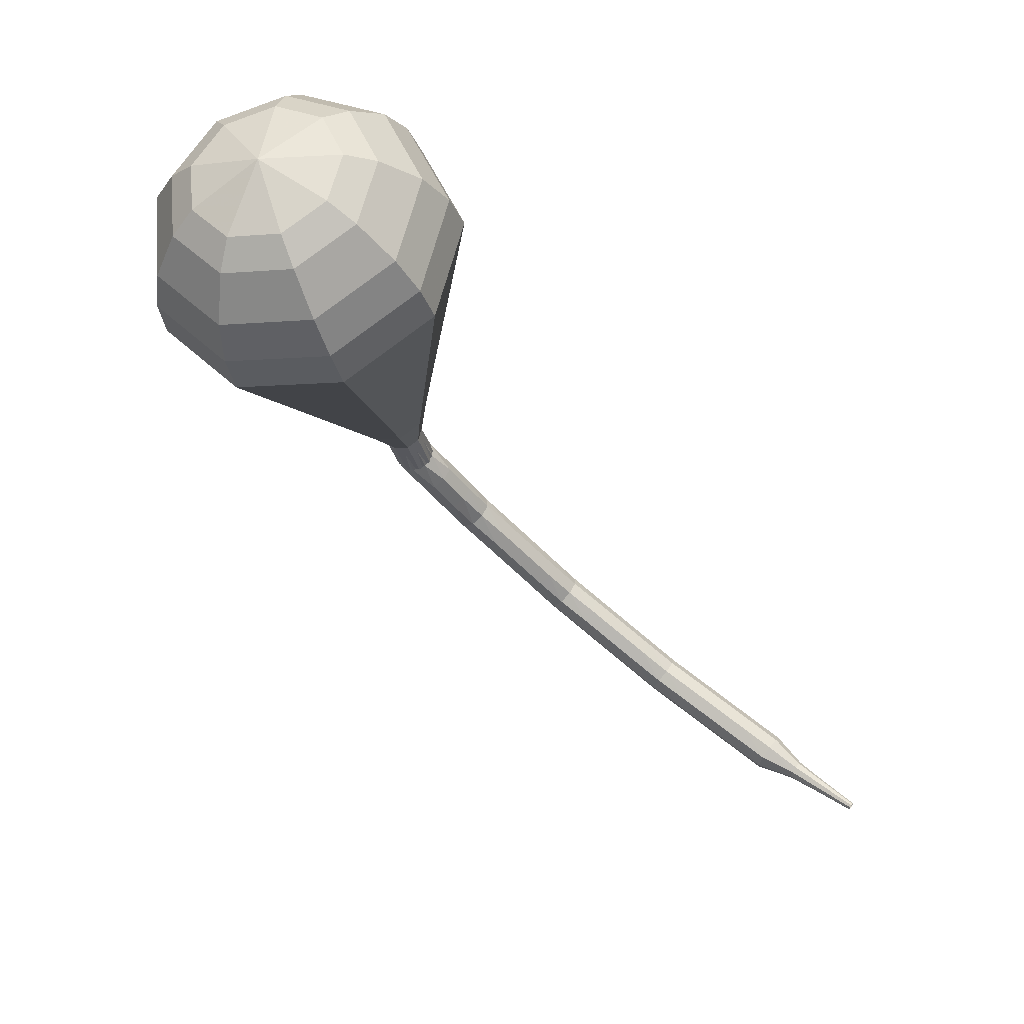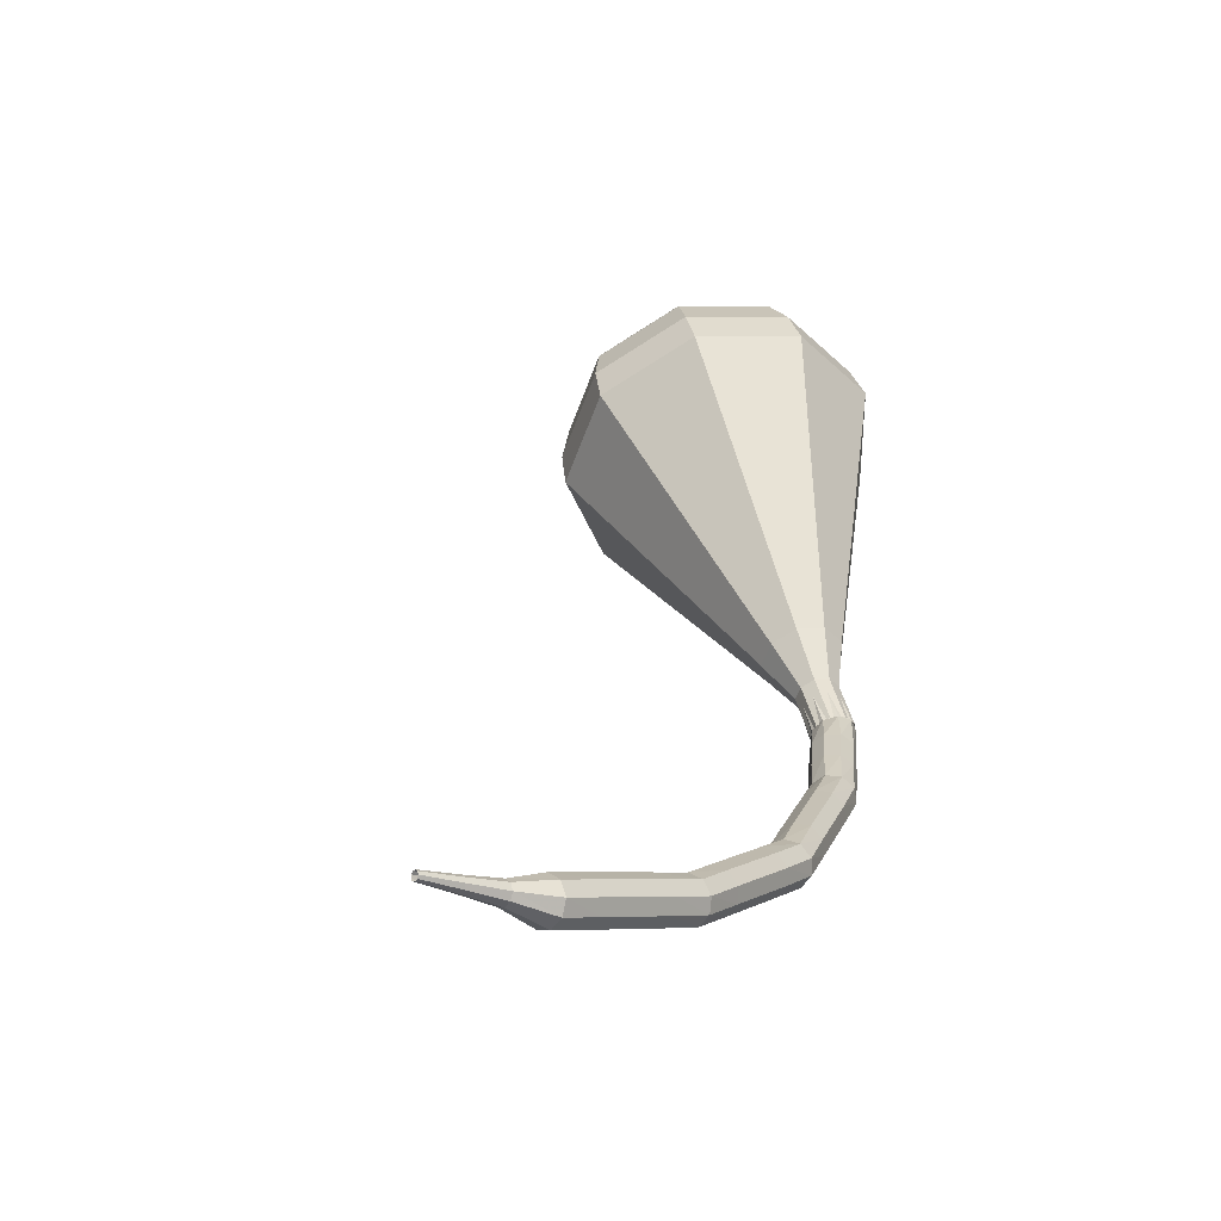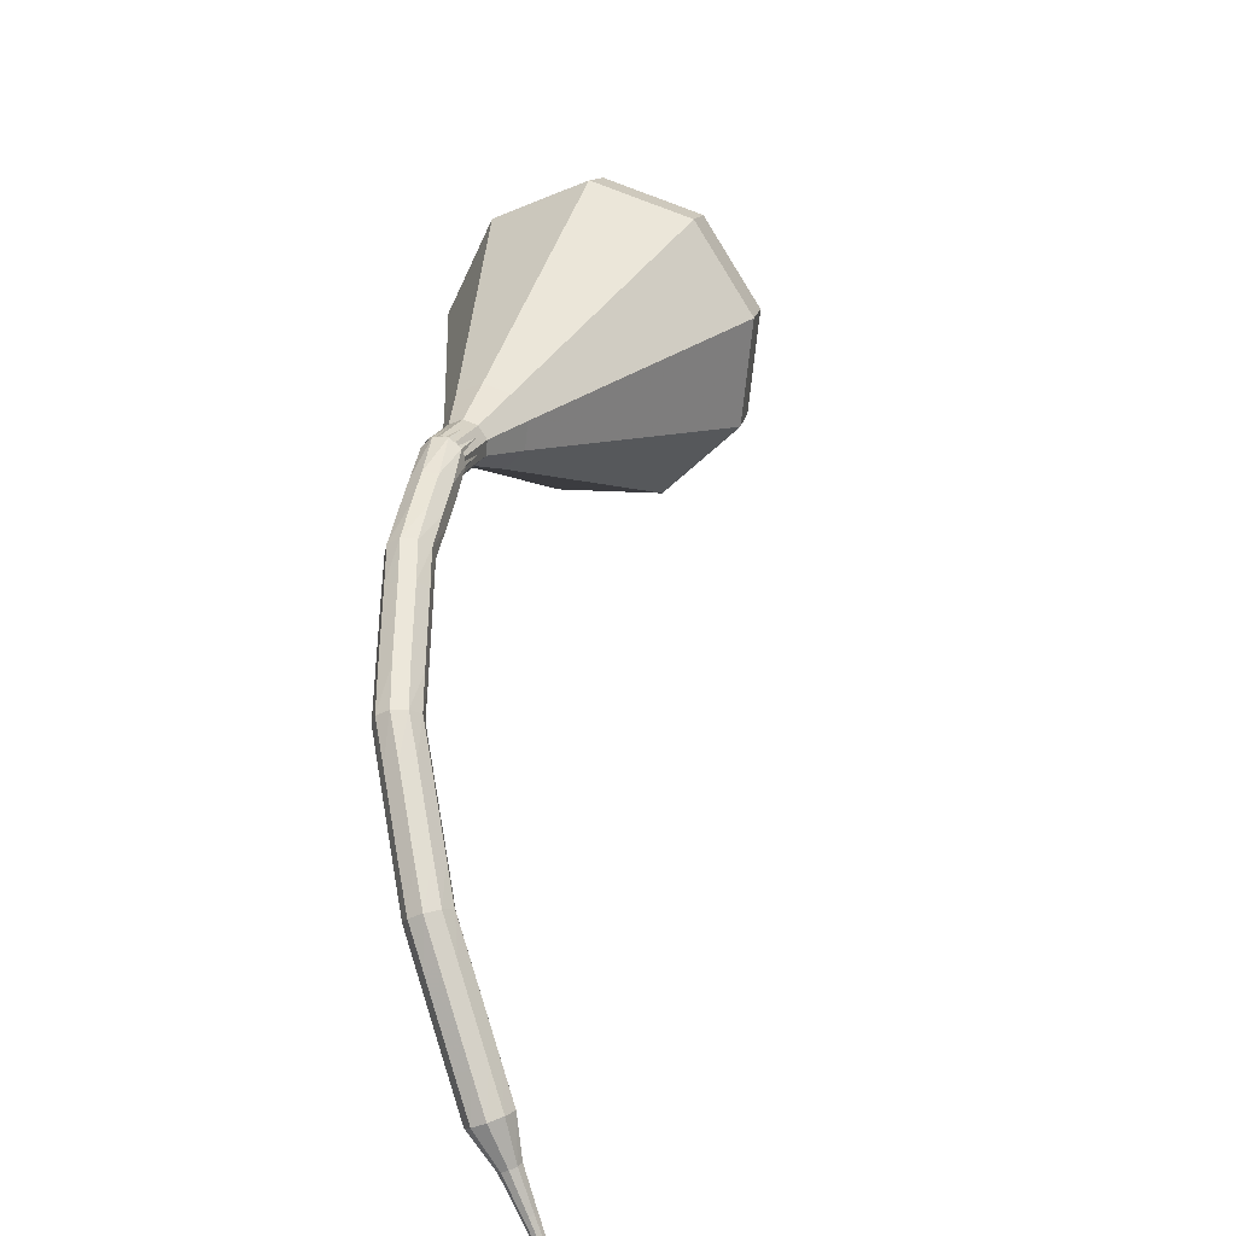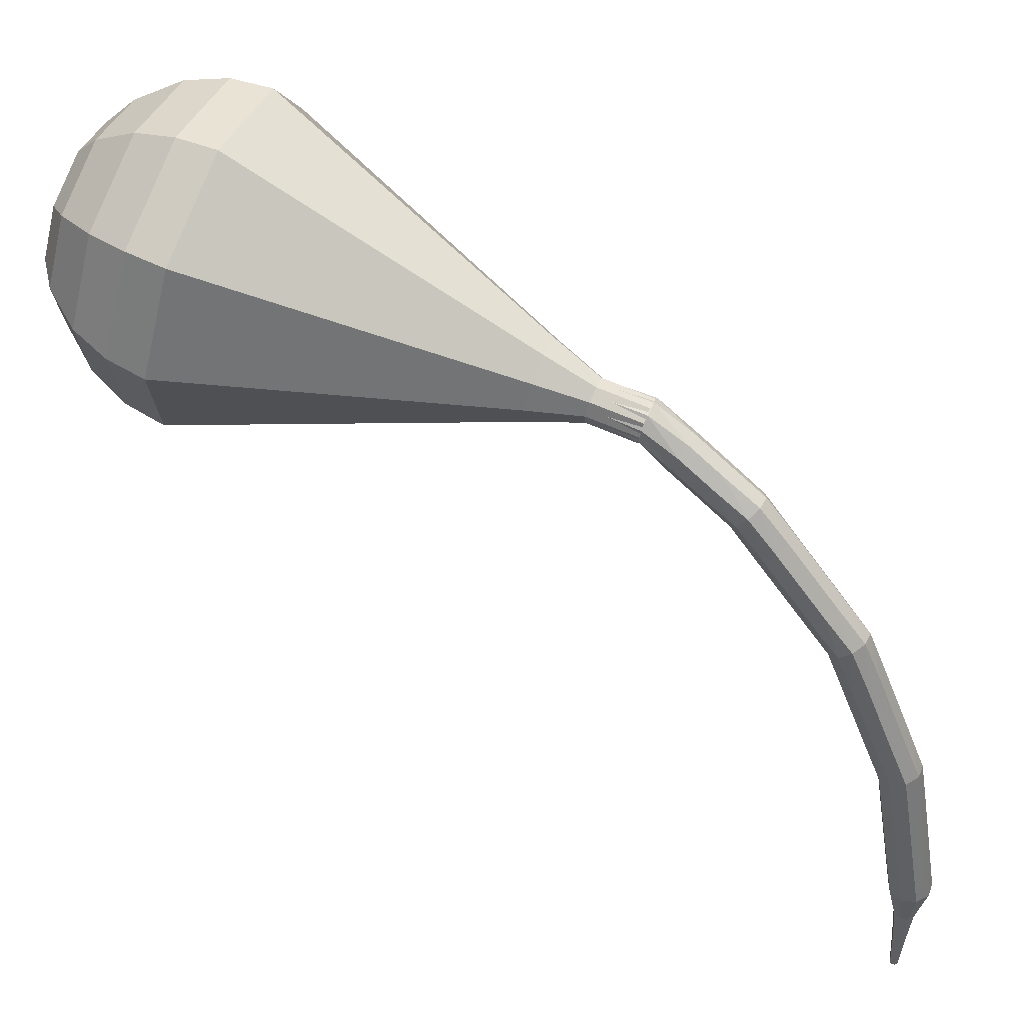
<metadata>
{"format":"obj","ext":"obj","renderer":"f3d","projection":"perspective","resolution":1024,"background":"white","views":[{"elev":44.8,"azim":37.0,"up":"+Y"},{"elev":-31.1,"azim":139.0,"up":"+Y"},{"elev":-78.4,"azim":-67.5,"up":"+Y"},{"elev":-46.8,"azim":-99.5,"up":"+Z"}]}
</metadata>
<code>
g tube1
v 215.9 134.3 159
v 214.7 135.4 156
v 211.8 136 154.4
v 208.4 135.7 155
v 206.3 134.8 157.4
v 206.3 133.6 160.6
v 208.5 132.7 163
v 211.8 132.5 163.6
v 214.7 133.2 162
v 215.9 134.3 159
v 214.5 135.2 159.3
v 213.7 136 157.1
v 211.5 136.4 156
v 209.1 136.2 156.4
v 207.5 135.5 158.2
v 207.5 134.6 160.5
v 209.1 134 162.3
v 211.6 133.9 162.7
v 213.7 134.3 161.5
v 214.5 135.2 159.3
v 210.9 136 159.7
v 210.9 136 159.7
v 210.9 136 159.7
v 210.9 136 159.7
v 210.9 136 159.7
v 210.9 136 159.7
v 210.9 136 159.7
v 210.9 136 159.7
v 210.9 136 159.7
v 210.9 136 159.7
v 210.3 111.3 150.3
v 210.5 111.5 149.7
v 211.1 111.7 149.4
v 211.7 111.7 149.5
v 212.2 111.5 150
v 212.2 111.3 150.6
v 211.8 111.1 151.1
v 211.1 111 151.2
v 210.5 111.1 150.9
v 210.3 111.3 150.3
v 211.2 109.4 149.6
v 211.3 109.7 149
v 211.7 110.1 148.7
v 212.3 110.3 148.8
v 212.8 110.4 149.3
v 212.9 110.1 149.9
v 212.6 109.8 150.4
v 212.1 109.4 150.5
v 211.5 109.2 150.2
v 211.2 109.4 149.6
v 211.9 107.8 148.9
v 212 108.1 148.3
v 212.5 108.5 148
v 213.1 108.8 148.1
v 213.6 108.8 148.6
v 213.7 108.6 149.2
v 213.4 108.2 149.7
v 212.8 107.9 149.8
v 212.3 107.7 149.5
v 211.9 107.8 148.9
v 212.8 106.2 148.2
v 212.9 106.5 147.6
v 213.3 106.9 147.3
v 213.9 107.3 147.4
v 214.3 107.4 147.9
v 214.5 107.2 148.6
v 214.2 106.8 149.1
v 213.7 106.4 149.2
v 213.1 106.1 148.9
v 212.8 106.2 148.2
v 214.1 104.8 147.7
v 214.1 105.1 147.1
v 214.5 105.5 146.8
v 215 105.9 146.9
v 215.4 106.1 147.4
v 215.6 106 148.1
v 215.3 105.6 148.6
v 214.9 105.1 148.7
v 214.4 104.8 148.3
v 214.1 104.8 147.7
v 215.3 103.4 147.2
v 215.3 103.7 146.6
v 215.7 104.2 146.3
v 216.2 104.6 146.4
v 216.6 104.8 146.9
v 216.8 104.7 147.5
v 216.5 104.3 148
v 216.1 103.8 148.2
v 215.6 103.5 147.8
v 215.3 103.4 147.2
v 216.5 102.1 146.7
v 216.5 102.4 146.1
v 216.9 102.9 145.7
v 217.4 103.3 145.9
v 217.8 103.5 146.4
v 218 103.4 147
v 217.7 103 147.5
v 217.2 102.5 147.6
v 216.7 102.2 147.3
v 216.5 102.1 146.7
v 217.7 100.7 146.2
v 217.8 101 145.5
v 218.1 101.5 145.2
v 218.6 102 145.3
v 218.9 102.3 145.8
v 219 102.2 146.5
v 218.9 101.8 147
v 218.4 101.2 147.1
v 218 100.8 146.8
v 217.7 100.7 146.2
v 219.4 99.68 145.9
v 219.5 99.94 145.2
v 219.7 100.5 144.9
v 220.1 101 145
v 220.4 101.4 145.5
v 220.5 101.3 146.2
v 220.3 100.9 146.7
v 220 100.3 146.8
v 219.6 99.83 146.5
v 219.4 99.68 145.9
v 221 98.73 145.6
v 221 98.99 144.9
v 221.3 99.52 144.6
v 221.6 100.1 144.7
v 221.9 100.4 145.2
v 222 100.4 145.9
v 221.9 99.94 146.4
v 221.5 99.36 146.6
v 221.2 98.88 146.2
v 221 98.73 145.6
v 222.5 97.78 145.3
v 222.6 98.04 144.7
v 222.8 98.57 144.3
v 223.2 99.14 144.4
v 223.5 99.47 144.9
v 223.6 99.41 145.6
v 223.4 98.99 146.1
v 223.1 98.41 146.3
v 222.8 97.93 145.9
v 222.5 97.78 145.3
v 224.2 96.78 145
v 224.2 97.02 144.4
v 224.4 97.58 144
v 224.7 98.18 144.1
v 225 98.56 144.7
v 225.1 98.52 145.3
v 224.9 98.1 145.9
v 224.7 97.48 146
v 224.4 96.96 145.6
v 224.2 96.78 145
v 226.1 96.15 144.9
v 226.1 96.39 144.2
v 226.3 96.95 143.9
v 226.5 97.59 144
v 226.7 98 144.5
v 226.7 97.98 145.2
v 226.6 97.55 145.7
v 226.4 96.91 145.8
v 226.2 96.36 145.5
v 226.1 96.15 144.9
v 227.8 95.56 144.7
v 227.8 95.8 144.1
v 228 96.37 143.8
v 228.2 97 143.9
v 228.4 97.41 144.4
v 228.5 97.39 145.1
v 228.3 96.96 145.6
v 228.1 96.32 145.7
v 227.9 95.77 145.4
v 227.8 95.56 144.7
v 229.6 94.97 144.6
v 229.6 95.21 144
v 229.8 95.78 143.6
v 230 96.41 143.8
v 230.2 96.82 144.3
v 230.2 96.8 145
v 230.1 96.38 145.5
v 229.9 95.74 145.6
v 229.7 95.18 145.3
v 229.6 94.97 144.6
v 231.4 94.36 144.5
v 231.4 94.59 143.8
v 231.6 95.17 143.5
v 231.7 95.83 143.6
v 231.8 96.25 144.1
v 231.9 96.24 144.8
v 231.8 95.81 145.4
v 231.6 95.15 145.5
v 231.5 94.58 145.1
v 231.4 94.36 144.5
v 233.4 94.58 144.5
v 233.4 94.7 144.1
v 233.5 94.99 144
v 233.5 95.33 144
v 233.5 95.54 144.3
v 233.5 95.54 144.6
v 233.5 95.33 144.9
v 233.5 94.99 145
v 233.4 94.7 144.8
v 233.4 94.58 144.5
v 235.3 94.49 144.4
v 235.3 94.57 144.2
v 235.3 94.77 144.1
v 235.3 94.99 144.2
v 235.3 95.13 144.3
v 235.3 95.13 144.6
v 235.3 94.99 144.7
v 235.3 94.77 144.8
v 235.3 94.57 144.7
v 235.3 94.49 144.4
v 237.1 94.37 144.4
v 237.1 94.42 144.3
v 237.1 94.53 144.2
v 237.2 94.67 144.3
v 237.2 94.76 144.4
v 237.2 94.75 144.5
v 237.2 94.67 144.6
v 237.1 94.53 144.6
v 237.1 94.42 144.6
v 237.1 94.37 144.4
f 1 2 12
f 12 11 1
f 2 3 13
f 13 12 2
f 3 4 14
f 14 13 3
f 4 5 15
f 15 14 4
f 5 6 16
f 16 15 5
f 6 7 17
f 17 16 6
f 7 8 18
f 18 17 7
f 8 9 19
f 19 18 8
f 9 10 20
f 20 19 9
f 11 12 22
f 22 21 11
f 12 13 23
f 23 22 12
f 13 14 24
f 24 23 13
f 14 15 25
f 25 24 14
f 15 16 26
f 26 25 15
f 16 17 27
f 27 26 16
f 17 18 28
f 28 27 17
f 18 19 29
f 29 28 18
f 19 20 30
f 30 29 19
f 21 22 32
f 32 31 21
f 22 23 33
f 33 32 22
f 23 24 34
f 34 33 23
f 24 25 35
f 35 34 24
f 25 26 36
f 36 35 25
f 26 27 37
f 37 36 26
f 27 28 38
f 38 37 27
f 28 29 39
f 39 38 28
f 29 30 40
f 40 39 29
f 31 32 42
f 42 41 31
f 32 33 43
f 43 42 32
f 33 34 44
f 44 43 33
f 34 35 45
f 45 44 34
f 35 36 46
f 46 45 35
f 36 37 47
f 47 46 36
f 37 38 48
f 48 47 37
f 38 39 49
f 49 48 38
f 39 40 50
f 50 49 39
f 41 42 52
f 52 51 41
f 42 43 53
f 53 52 42
f 43 44 54
f 54 53 43
f 44 45 55
f 55 54 44
f 45 46 56
f 56 55 45
f 46 47 57
f 57 56 46
f 47 48 58
f 58 57 47
f 48 49 59
f 59 58 48
f 49 50 60
f 60 59 49
f 51 52 62
f 62 61 51
f 52 53 63
f 63 62 52
f 53 54 64
f 64 63 53
f 54 55 65
f 65 64 54
f 55 56 66
f 66 65 55
f 56 57 67
f 67 66 56
f 57 58 68
f 68 67 57
f 58 59 69
f 69 68 58
f 59 60 70
f 70 69 59
f 61 62 72
f 72 71 61
f 62 63 73
f 73 72 62
f 63 64 74
f 74 73 63
f 64 65 75
f 75 74 64
f 65 66 76
f 76 75 65
f 66 67 77
f 77 76 66
f 67 68 78
f 78 77 67
f 68 69 79
f 79 78 68
f 69 70 80
f 80 79 69
f 71 72 82
f 82 81 71
f 72 73 83
f 83 82 72
f 73 74 84
f 84 83 73
f 74 75 85
f 85 84 74
f 75 76 86
f 86 85 75
f 76 77 87
f 87 86 76
f 77 78 88
f 88 87 77
f 78 79 89
f 89 88 78
f 79 80 90
f 90 89 79
f 81 82 92
f 92 91 81
f 82 83 93
f 93 92 82
f 83 84 94
f 94 93 83
f 84 85 95
f 95 94 84
f 85 86 96
f 96 95 85
f 86 87 97
f 97 96 86
f 87 88 98
f 98 97 87
f 88 89 99
f 99 98 88
f 89 90 100
f 100 99 89
f 91 92 102
f 102 101 91
f 92 93 103
f 103 102 92
f 93 94 104
f 104 103 93
f 94 95 105
f 105 104 94
f 95 96 106
f 106 105 95
f 96 97 107
f 107 106 96
f 97 98 108
f 108 107 97
f 98 99 109
f 109 108 98
f 99 100 110
f 110 109 99
f 101 102 112
f 112 111 101
f 102 103 113
f 113 112 102
f 103 104 114
f 114 113 103
f 104 105 115
f 115 114 104
f 105 106 116
f 116 115 105
f 106 107 117
f 117 116 106
f 107 108 118
f 118 117 107
f 108 109 119
f 119 118 108
f 109 110 120
f 120 119 109
f 111 112 122
f 122 121 111
f 112 113 123
f 123 122 112
f 113 114 124
f 124 123 113
f 114 115 125
f 125 124 114
f 115 116 126
f 126 125 115
f 116 117 127
f 127 126 116
f 117 118 128
f 128 127 117
f 118 119 129
f 129 128 118
f 119 120 130
f 130 129 119
f 121 122 132
f 132 131 121
f 122 123 133
f 133 132 122
f 123 124 134
f 134 133 123
f 124 125 135
f 135 134 124
f 125 126 136
f 136 135 125
f 126 127 137
f 137 136 126
f 127 128 138
f 138 137 127
f 128 129 139
f 139 138 128
f 129 130 140
f 140 139 129
f 131 132 142
f 142 141 131
f 132 133 143
f 143 142 132
f 133 134 144
f 144 143 133
f 134 135 145
f 145 144 134
f 135 136 146
f 146 145 135
f 136 137 147
f 147 146 136
f 137 138 148
f 148 147 137
f 138 139 149
f 149 148 138
f 139 140 150
f 150 149 139
f 141 142 152
f 152 151 141
f 142 143 153
f 153 152 142
f 143 144 154
f 154 153 143
f 144 145 155
f 155 154 144
f 145 146 156
f 156 155 145
f 146 147 157
f 157 156 146
f 147 148 158
f 158 157 147
f 148 149 159
f 159 158 148
f 149 150 160
f 160 159 149
f 151 152 162
f 162 161 151
f 152 153 163
f 163 162 152
f 153 154 164
f 164 163 153
f 154 155 165
f 165 164 154
f 155 156 166
f 166 165 155
f 156 157 167
f 167 166 156
f 157 158 168
f 168 167 157
f 158 159 169
f 169 168 158
f 159 160 170
f 170 169 159
f 161 162 172
f 172 171 161
f 162 163 173
f 173 172 162
f 163 164 174
f 174 173 163
f 164 165 175
f 175 174 164
f 165 166 176
f 176 175 165
f 166 167 177
f 177 176 166
f 167 168 178
f 178 177 167
f 168 169 179
f 179 178 168
f 169 170 180
f 180 179 169
f 171 172 182
f 182 181 171
f 172 173 183
f 183 182 172
f 173 174 184
f 184 183 173
f 174 175 185
f 185 184 174
f 175 176 186
f 186 185 175
f 176 177 187
f 187 186 176
f 177 178 188
f 188 187 177
f 178 179 189
f 189 188 178
f 179 180 190
f 190 189 179
f 181 182 192
f 192 191 181
f 182 183 193
f 193 192 182
f 183 184 194
f 194 193 183
f 184 185 195
f 195 194 184
f 185 186 196
f 196 195 185
f 186 187 197
f 197 196 186
f 187 188 198
f 198 197 187
f 188 189 199
f 199 198 188
f 189 190 200
f 200 199 189
f 191 192 202
f 202 201 191
f 192 193 203
f 203 202 192
f 193 194 204
f 204 203 193
f 194 195 205
f 205 204 194
f 195 196 206
f 206 205 195
f 196 197 207
f 207 206 196
f 197 198 208
f 208 207 197
f 198 199 209
f 209 208 198
f 199 200 210
f 210 209 199
f 201 202 212
f 212 211 201
f 202 203 213
f 213 212 202
f 203 204 214
f 214 213 203
f 204 205 215
f 215 214 204
f 205 206 216
f 216 215 205
f 206 207 217
f 217 216 206
f 207 208 218
f 218 217 207
f 208 209 219
f 219 218 208
f 209 210 220
f 220 219 209
v 212.3 111.3 150.3
v 212 111.6 149.7
v 211.4 111.7 149.4
v 210.8 111.7 149.5
v 210.3 111.5 150
v 210.3 111.2 150.6
v 210.8 111 151.1
v 211.4 111 151.2
v 212 111.1 150.9
v 212.3 111.3 150.3
v 212.3 111.4 150.3
v 212 111.6 149.7
v 211.4 111.7 149.4
v 210.7 111.6 149.5
v 210.3 111.4 150
v 210.3 111.2 150.6
v 210.8 111 151.1
v 211.4 111 151.2
v 212 111.1 150.9
v 212.3 111.4 150.3
v 212.2 113.6 151.1
v 212 113.8 150.5
v 211.4 113.9 150.2
v 210.7 113.8 150.3
v 210.3 113.7 150.8
v 210.3 113.4 151.4
v 210.7 113.2 151.9
v 211.4 113.2 152
v 212 113.3 151.7
v 212.2 113.6 151.1
v 213.1 115.8 152
v 212.6 116.2 150.8
v 211.5 116.4 150.2
v 210.2 116.3 150.4
v 209.4 116 151.4
v 209.4 115.5 152.6
v 210.3 115.2 153.5
v 211.5 115.1 153.7
v 212.6 115.3 153.1
v 213.1 115.8 152
v 214 118 152.8
v 213.3 118.6 151.1
v 211.6 119 150.2
v 209.7 118.8 150.5
v 208.5 118.3 151.9
v 208.5 117.6 153.7
v 209.8 117.1 155.1
v 211.7 117 155.4
v 213.3 117.4 154.5
v 214 118 152.8
v 214.9 120.2 153.6
v 214 121.1 151.4
v 211.8 121.5 150.2
v 209.2 121.3 150.6
v 207.6 120.6 152.4
v 207.6 119.7 154.8
v 209.3 119 156.7
v 211.8 118.9 157.1
v 214 119.4 155.9
v 214.9 120.2 153.6
v 216.7 124.7 155.3
v 215.4 125.9 151.9
v 212 126.6 150.1
v 208.2 126.3 150.8
v 205.8 125.2 153.5
v 205.8 123.8 157.1
v 208.3 122.8 159.9
v 212.1 122.6 160.5
v 215.4 123.4 158.7
v 216.7 124.7 155.3
v 218.5 129.1 157
v 216.7 130.8 152.5
v 212.3 131.6 150.1
v 207.2 131.3 150.9
v 203.9 129.8 154.6
v 204 128 159.4
v 207.3 126.6 163.1
v 212.3 126.4 163.9
v 216.8 127.4 161.5
v 218.5 129.1 157
v 218.2 130.9 157.7
v 216.5 132.5 153.3
v 212.2 133.3 151
v 207.3 132.9 151.8
v 204.1 131.5 155.3
v 204.2 129.8 160
v 207.4 128.5 163.5
v 212.3 128.2 164.4
v 216.6 129.2 162
v 218.2 130.9 157.7
v 217.4 132.6 158.3
v 215.9 134.1 154.4
v 212 134.8 152.4
v 207.7 134.5 153.1
v 204.8 133.2 156.3
v 204.9 131.6 160.4
v 207.7 130.5 163.6
v 212.1 130.2 164.3
v 215.9 131.1 162.2
v 217.4 132.6 158.3
v 215.9 134.3 159
v 214.7 135.4 156
v 211.8 136 154.4
v 208.4 135.7 155
v 206.3 134.8 157.4
v 206.3 133.6 160.6
v 208.5 132.7 163
v 211.8 132.5 163.6
v 214.7 133.2 162
v 215.9 134.3 159
v 214.5 135.2 159.3
v 213.7 136 157.1
v 211.5 136.4 156
v 209.1 136.2 156.4
v 207.5 135.5 158.2
v 207.5 134.6 160.5
v 209.1 134 162.3
v 211.6 133.9 162.7
v 213.7 134.3 161.5
v 214.5 135.2 159.3
v 210.9 136 159.7
v 210.9 136 159.7
v 210.9 136 159.7
v 210.9 136 159.7
v 210.9 136 159.7
v 210.9 136 159.7
v 210.9 136 159.7
v 210.9 136 159.7
v 210.9 136 159.7
v 210.9 136 159.7
f 221 222 232
f 232 231 221
f 222 223 233
f 233 232 222
f 223 224 234
f 234 233 223
f 224 225 235
f 235 234 224
f 225 226 236
f 236 235 225
f 226 227 237
f 237 236 226
f 227 228 238
f 238 237 227
f 228 229 239
f 239 238 228
f 229 230 240
f 240 239 229
f 231 232 242
f 242 241 231
f 232 233 243
f 243 242 232
f 233 234 244
f 244 243 233
f 234 235 245
f 245 244 234
f 235 236 246
f 246 245 235
f 236 237 247
f 247 246 236
f 237 238 248
f 248 247 237
f 238 239 249
f 249 248 238
f 239 240 250
f 250 249 239
f 241 242 252
f 252 251 241
f 242 243 253
f 253 252 242
f 243 244 254
f 254 253 243
f 244 245 255
f 255 254 244
f 245 246 256
f 256 255 245
f 246 247 257
f 257 256 246
f 247 248 258
f 258 257 247
f 248 249 259
f 259 258 248
f 249 250 260
f 260 259 249
f 251 252 262
f 262 261 251
f 252 253 263
f 263 262 252
f 253 254 264
f 264 263 253
f 254 255 265
f 265 264 254
f 255 256 266
f 266 265 255
f 256 257 267
f 267 266 256
f 257 258 268
f 268 267 257
f 258 259 269
f 269 268 258
f 259 260 270
f 270 269 259
f 261 262 272
f 272 271 261
f 262 263 273
f 273 272 262
f 263 264 274
f 274 273 263
f 264 265 275
f 275 274 264
f 265 266 276
f 276 275 265
f 266 267 277
f 277 276 266
f 267 268 278
f 278 277 267
f 268 269 279
f 279 278 268
f 269 270 280
f 280 279 269
f 271 272 282
f 282 281 271
f 272 273 283
f 283 282 272
f 273 274 284
f 284 283 273
f 274 275 285
f 285 284 274
f 275 276 286
f 286 285 275
f 276 277 287
f 287 286 276
f 277 278 288
f 288 287 277
f 278 279 289
f 289 288 278
f 279 280 290
f 290 289 279
f 281 282 292
f 292 291 281
f 282 283 293
f 293 292 282
f 283 284 294
f 294 293 283
f 284 285 295
f 295 294 284
f 285 286 296
f 296 295 285
f 286 287 297
f 297 296 286
f 287 288 298
f 298 297 287
f 288 289 299
f 299 298 288
f 289 290 300
f 300 299 289
f 291 292 302
f 302 301 291
f 292 293 303
f 303 302 292
f 293 294 304
f 304 303 293
f 294 295 305
f 305 304 294
f 295 296 306
f 306 305 295
f 296 297 307
f 307 306 296
f 297 298 308
f 308 307 297
f 298 299 309
f 309 308 298
f 299 300 310
f 310 309 299
f 301 302 312
f 312 311 301
f 302 303 313
f 313 312 302
f 303 304 314
f 314 313 303
f 304 305 315
f 315 314 304
f 305 306 316
f 316 315 305
f 306 307 317
f 317 316 306
f 307 308 318
f 318 317 307
f 308 309 319
f 319 318 308
f 309 310 320
f 320 319 309
f 311 312 322
f 322 321 311
f 312 313 323
f 323 322 312
f 313 314 324
f 324 323 313
f 314 315 325
f 325 324 314
f 315 316 326
f 326 325 315
f 316 317 327
f 327 326 316
f 317 318 328
f 328 327 317
f 318 319 329
f 329 328 318
f 319 320 330
f 330 329 319
f 321 322 332
f 332 331 321
f 322 323 333
f 333 332 322
f 323 324 334
f 334 333 323
f 324 325 335
f 335 334 324
f 325 326 336
f 336 335 325
f 326 327 337
f 337 336 326
f 327 328 338
f 338 337 327
f 328 329 339
f 339 338 328
f 329 330 340
f 340 339 329
f 331 332 342
f 342 341 331
f 332 333 343
f 343 342 332
f 333 334 344
f 344 343 333
f 334 335 345
f 345 344 334
f 335 336 346
f 346 345 335
f 336 337 347
f 347 346 336
f 337 338 348
f 348 347 337
f 338 339 349
f 349 348 338
f 339 340 350
f 350 349 339
g

</code>
